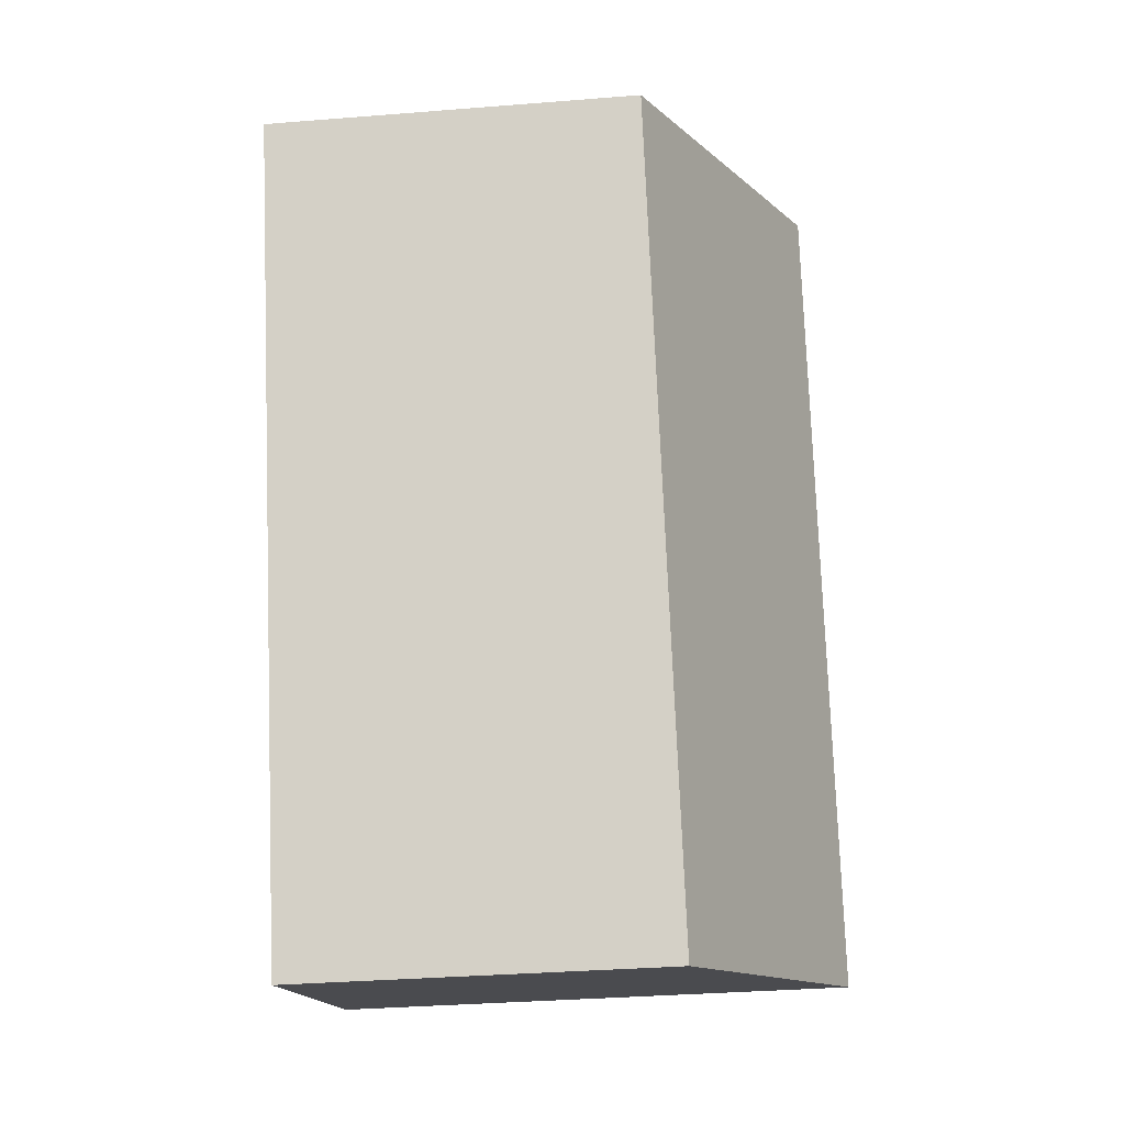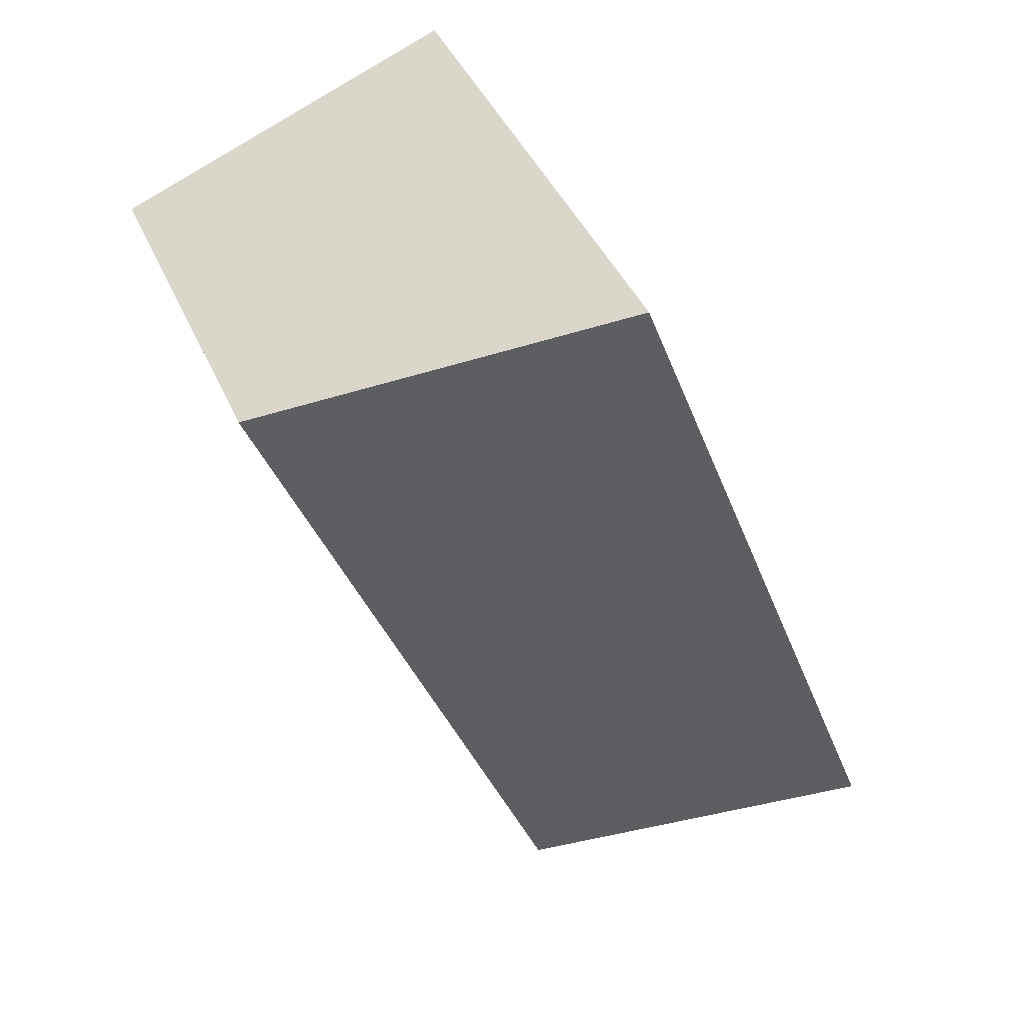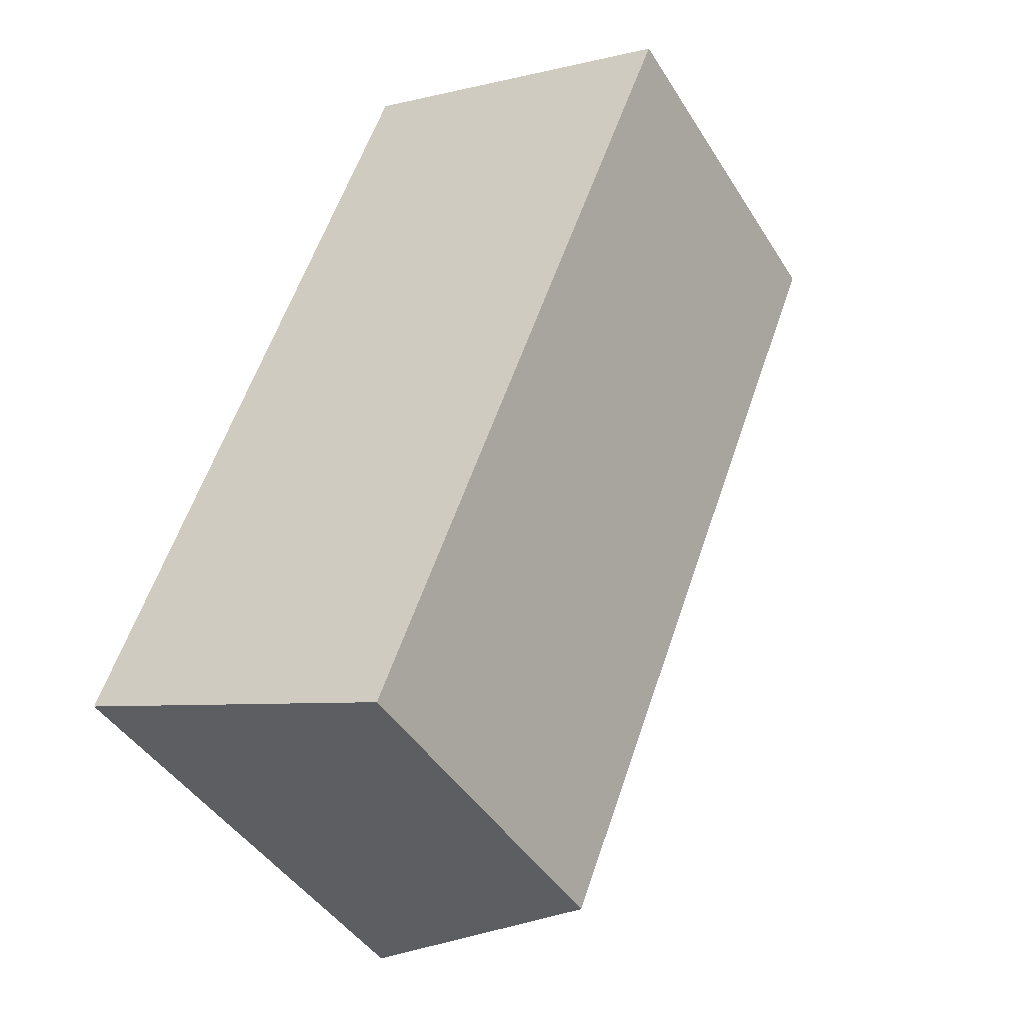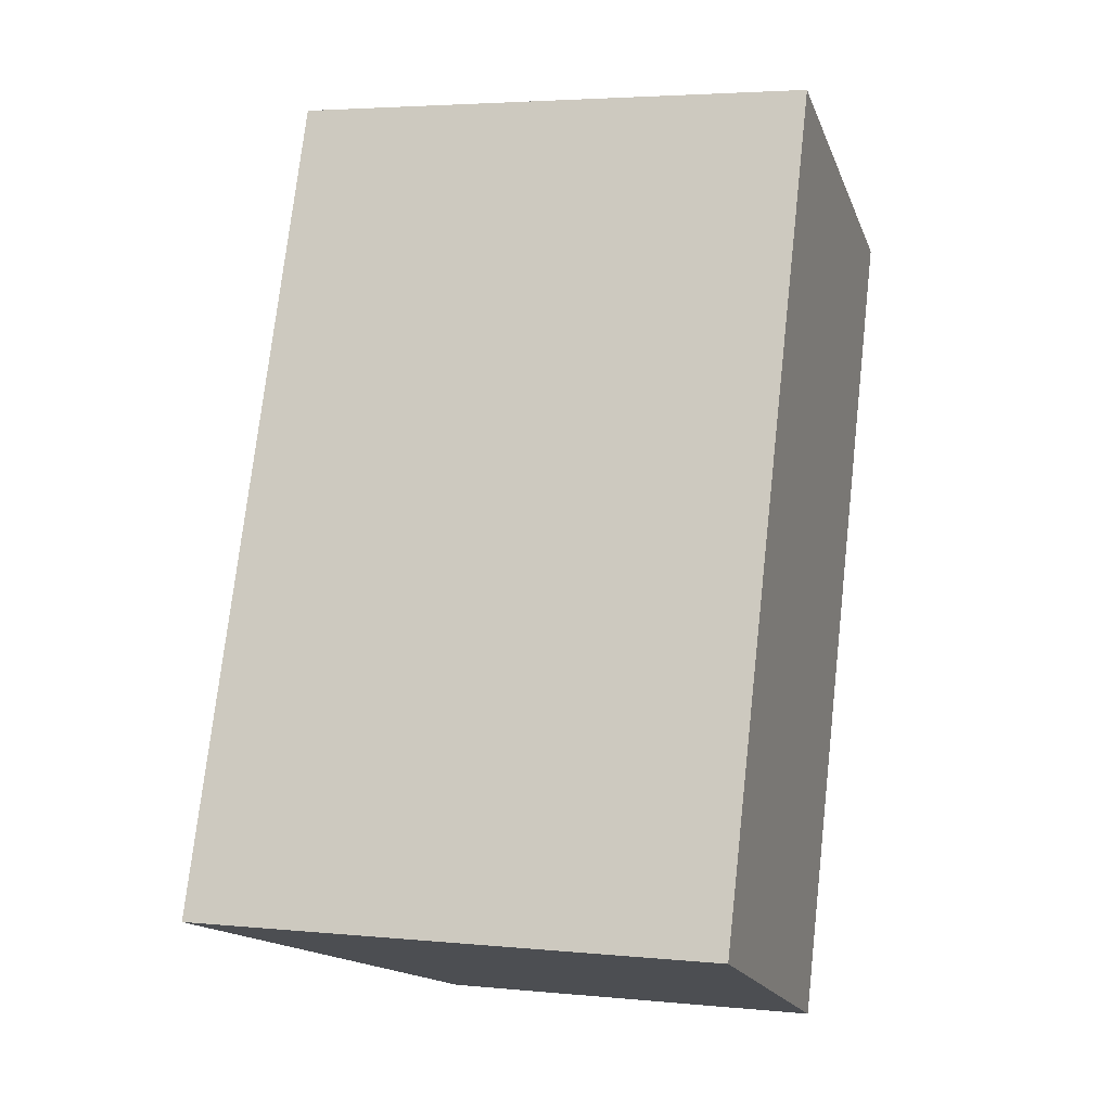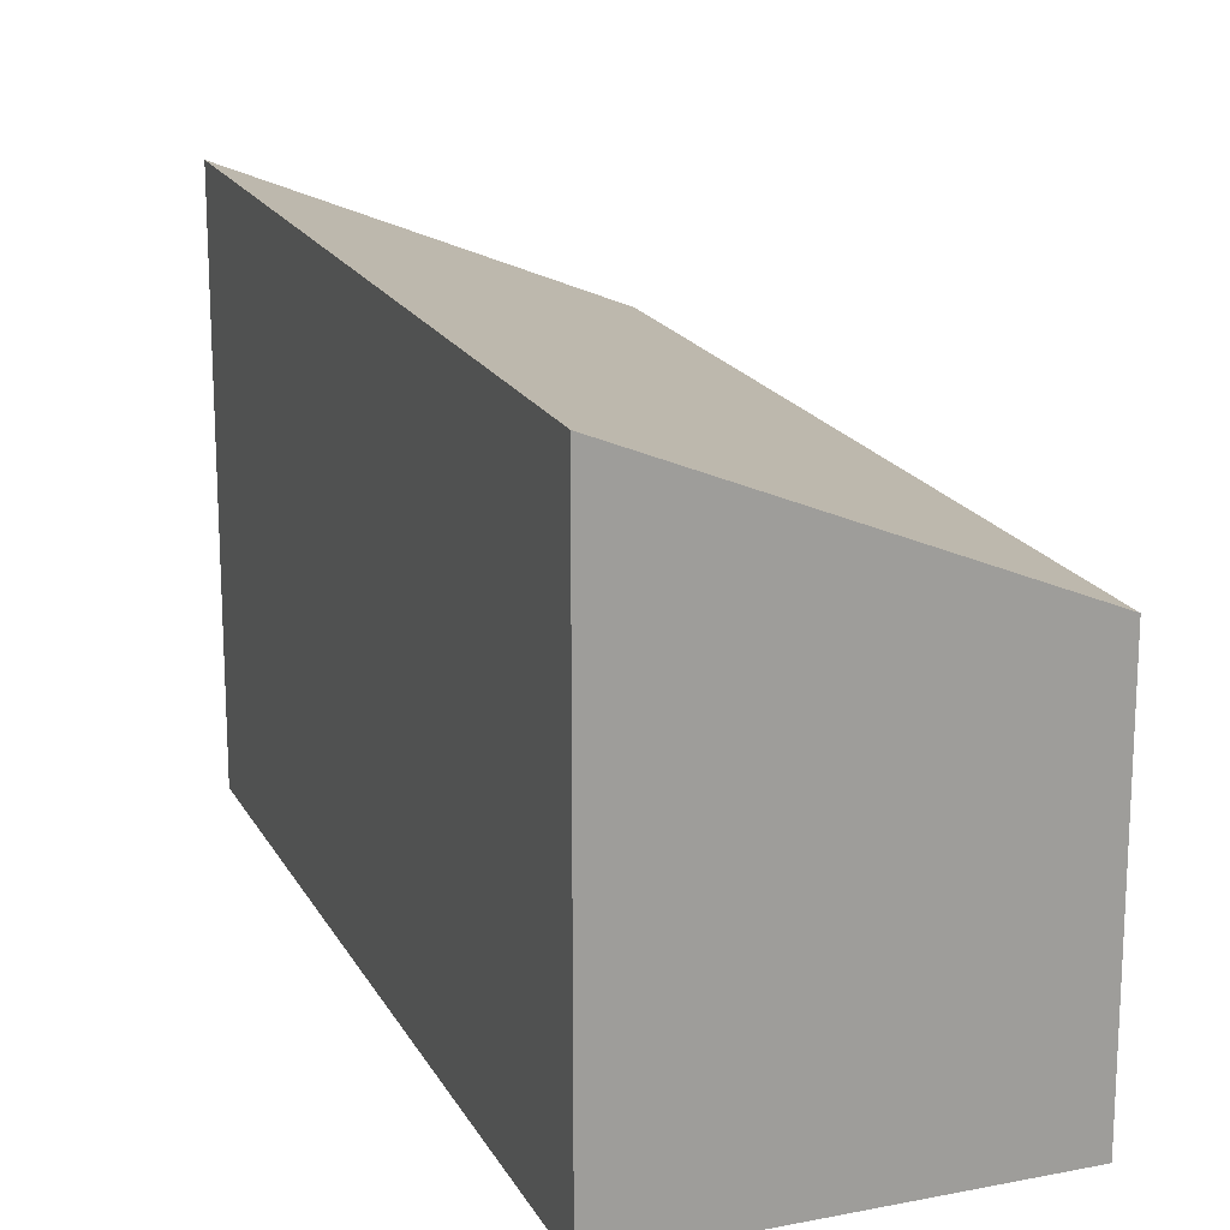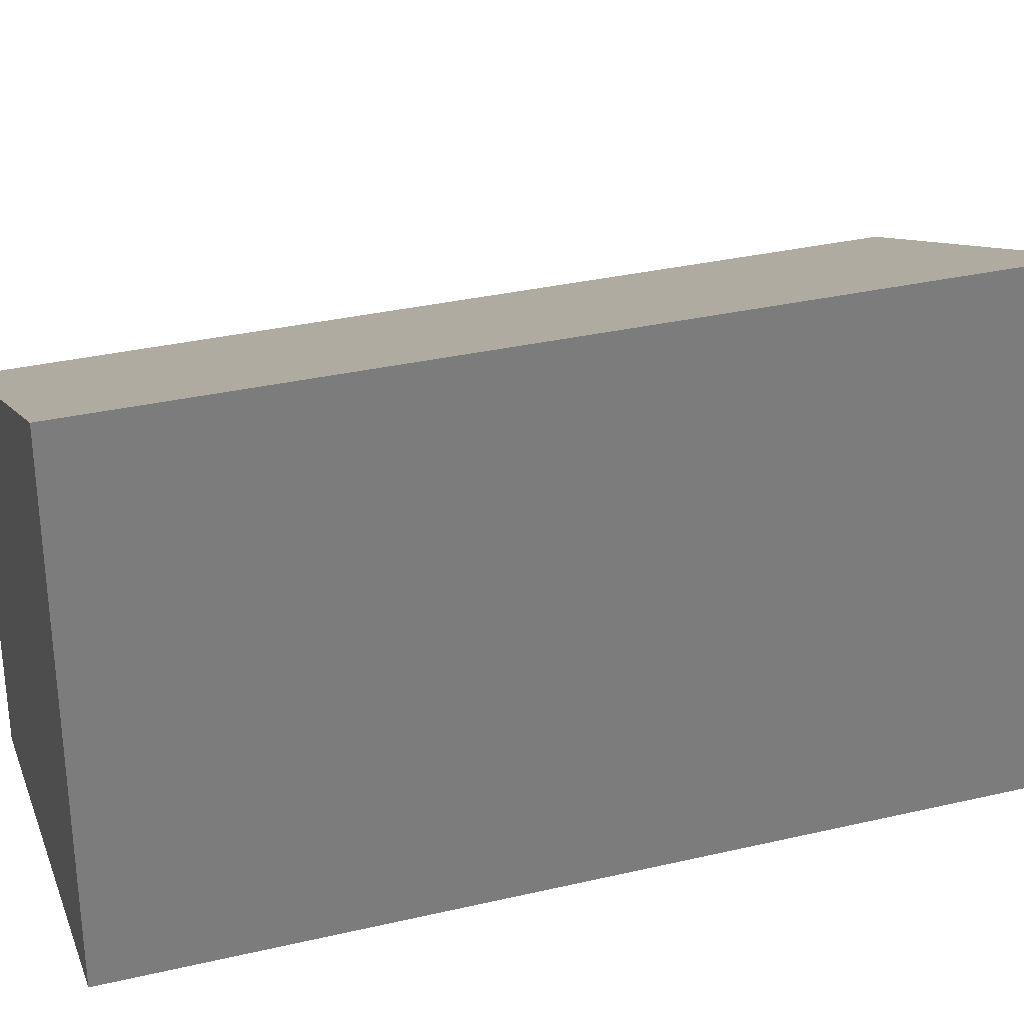
<metadata>
{"format":"obj","ext":"obj","renderer":"f3d","projection":"perspective","resolution":1024,"background":"white","views":[{"elev":-35.3,"azim":96.0,"up":"+Z"},{"elev":42.8,"azim":157.3,"up":"+Z"},{"elev":-43.8,"azim":29.9,"up":"+Z"},{"elev":3.8,"azim":-71.9,"up":"+Z"},{"elev":18.6,"azim":0.4,"up":"+Y"},{"elev":31.5,"azim":-87.5,"up":"+Y"}]}
</metadata>
<code>
v  2.783 3.133 -1.068
v  2.493 4.361 6.528
v  5.346 3.099 5.412
v  0 4.361 2.67e-16
v  2.783 6.54e-17 -1.068
v  5.346 -3.314e-16 5.412
v  0 0 0
v  2.493 -3.997e-16 6.528
g defaultobject
f 1 2 3
f 2 1 4
f 3 5 1
f 5 3 6
f 1 7 4
f 7 1 5
f 7 2 4
f 2 7 8
f 8 3 2
f 3 8 6
f 8 5 6
f 5 8 7

</code>
